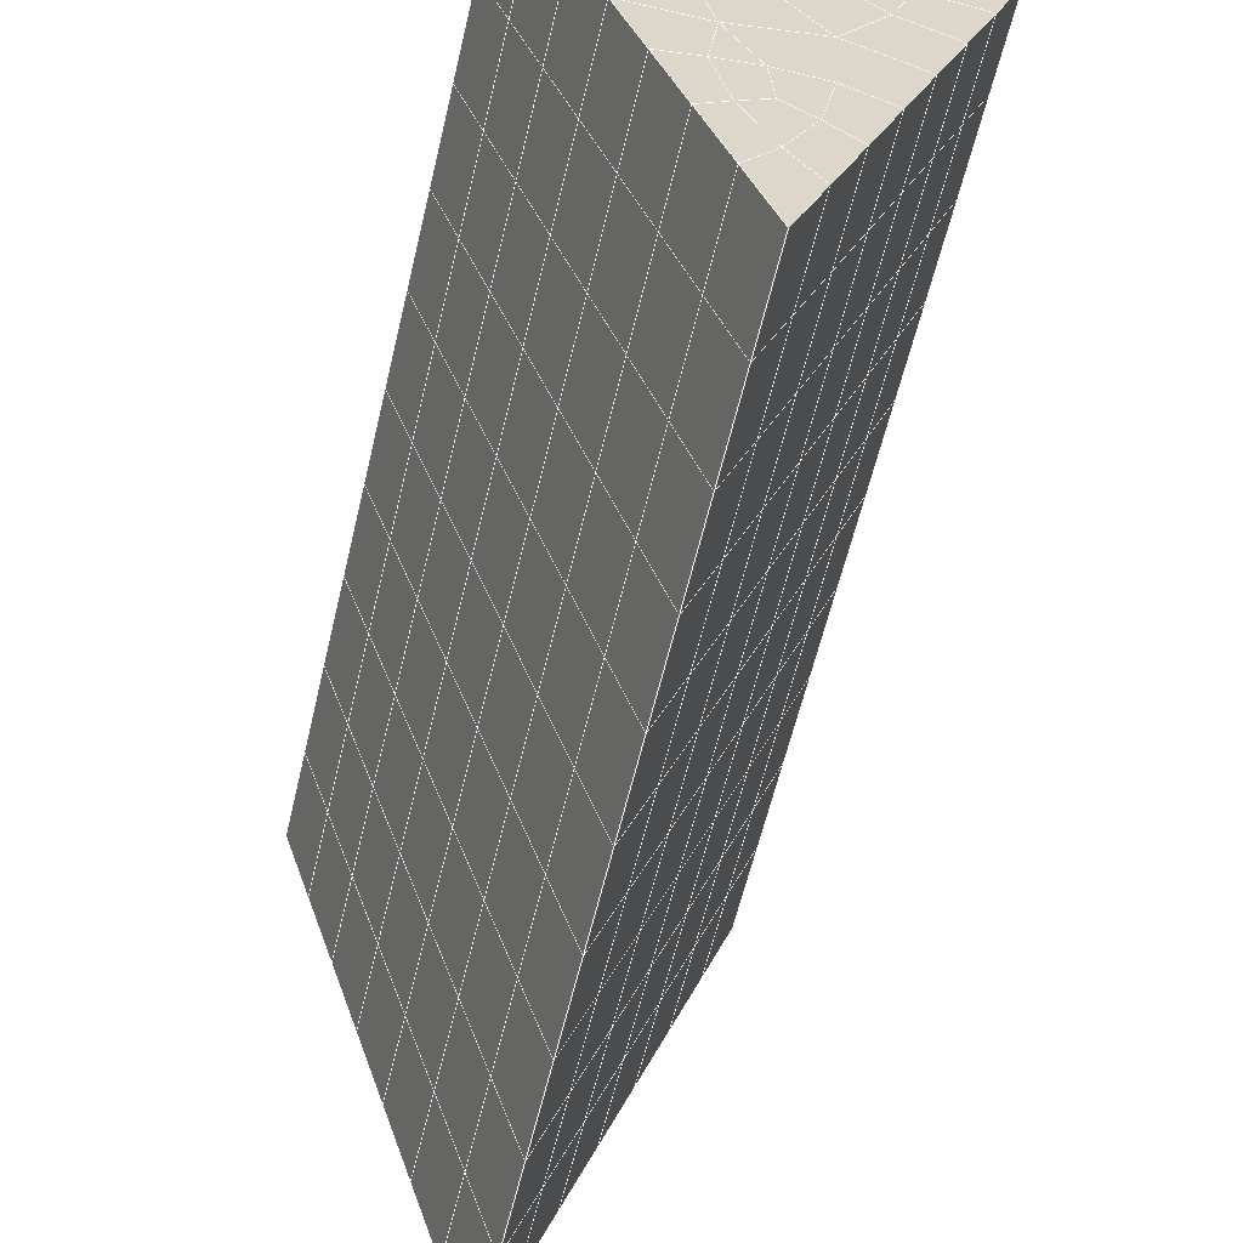
<metadata>
{"format":"obj","ext":"obj","renderer":"f3d","projection":"perspective","resolution":1024,"background":"white","views":[{"elev":-64.9,"azim":-13.4,"up":"+Y"}]}
</metadata>
<code>
v 49 17.96 20.7
v 51 17.96 20.7
v 50.89 16.01 20.57
v 49.04 15.7 20.55
v 49 17.8 22.9
v 51 17.8 22.9
v 49 17.65 25.09
v 51 17.65 25.09
v 49 17.5 27.29
v 51 17.5 27.29
v 49 17.34 29.48
v 51 17.34 29.48
v 49 17.19 31.68
v 51 17.19 31.68
v 49 17.04 33.87
v 51 17.04 33.87
v 49 16.88 36.07
v 51 16.88 36.06
v 49 16.73 38.26
v 51 16.73 38.26
v 49 16.58 40.45
v 51 16.58 40.45
v 49 16.42 42.65
v 51 16.42 42.65
v 48.58 14.26 42.5
v 50.89 14.1 42.49
v 48.54 12.27 42.36
v 50.12 12.36 42.36
v 49.04 10.07 42.2
v 51.13 10.74 42.25
v 49.84 8.397 42.09
v 51.02 8.381 42.09
v 49.96 6.917 41.98
v 50.69 6.407 41.95
v 49.26 6.339 41.94
v 49.99 4.735 41.83
v 48.57 5.735 41.9
v 49.29 3.598 41.75
v 48.57 5.889 39.71
v 49.29 3.751 39.56
v 48.57 6.042 37.51
v 49.29 3.905 37.36
v 48.57 6.196 35.32
v 49.29 4.058 35.17
v 48.57 6.349 33.12
v 49.29 4.212 32.97
v 48.57 6.502 30.93
v 49.29 4.365 30.78
v 48.57 6.656 28.73
v 49.29 4.518 28.58
v 48.57 6.809 26.54
v 49.29 4.672 26.39
v 48.57 6.963 24.34
v 49.29 4.825 24.2
v 48.57 7.116 22.15
v 49.29 4.979 22
v 48.57 7.27 19.96
v 49.29 5.132 19.81
v 50.01 7.642 19.98
v 50 5.754 19.85
v 51.43 7.27 19.96
v 50.71 5.132 19.81
v 51.43 7.116 22.15
v 50.71 4.979 22
v 51.43 6.963 24.34
v 50.71 4.825 24.2
v 51.43 6.81 26.54
v 50.71 4.672 26.39
v 51.43 6.656 28.73
v 50.71 4.519 28.58
v 51.43 6.503 30.93
v 50.71 4.365 30.78
v 51.43 6.349 33.12
v 50.71 4.212 32.97
v 51.43 6.196 35.32
v 50.71 4.058 35.17
v 51.43 6.042 37.51
v 50.71 3.905 37.36
v 51.43 5.889 39.71
v 50.71 3.751 39.56
v 51.43 5.735 41.9
v 50.71 3.598 41.75
v 52.14 7.873 42.05
v 52.14 8.027 39.86
v 52.14 8.18 37.66
v 52.14 8.333 35.47
v 52.14 8.487 33.27
v 52.14 8.64 31.08
v 52.14 8.794 28.88
v 52.14 8.947 26.69
v 52.14 9.101 24.49
v 52.14 9.254 22.3
v 52.14 9.407 20.1
v 50.04 10.27 20.16
v 47.86 9.407 20.1
v 47.86 9.254 22.3
v 47.86 9.101 24.49
v 47.86 8.947 26.69
v 47.86 8.794 28.88
v 47.86 8.64 31.08
v 47.86 8.487 33.27
v 47.86 8.333 35.47
v 47.86 8.18 37.66
v 47.86 8.026 39.86
v 47.86 7.873 42.05
v 48.84 8.176 42.07
v 50 1.46 41.6
v 50 1.614 39.41
v 50 1.767 37.21
v 50 1.92 35.02
v 50 2.074 32.82
v 50 2.227 30.63
v 50 2.381 28.43
v 50 2.534 26.24
v 50 2.688 24.05
v 50 2.841 21.85
v 50 2.995 19.66
v 51.49 12.28 20.31
v 52.86 11.54 20.25
v 52.19 14 20.43
v 53.57 13.68 20.4
v 52.62 15.98 20.56
v 54.29 15.82 20.55
v 53 17.96 20.7
v 55 17.96 20.7
v 53 17.8 22.9
v 55 17.8 22.9
v 53 17.65 25.09
v 55 17.65 25.09
v 53 17.5 27.29
v 55 17.5 27.29
v 53 17.34 29.48
v 55 17.34 29.48
v 53 17.19 31.68
v 55 17.19 31.68
v 53 17.04 33.87
v 55 17.04 33.87
v 53 16.88 36.07
v 55 16.88 36.07
v 53 16.73 38.26
v 55 16.73 38.26
v 53 16.58 40.45
v 55 16.58 40.45
v 53 16.42 42.65
v 55 16.42 42.65
v 52.76 14.47 42.51
v 54.29 14.29 42.5
v 52.24 12.73 42.39
v 53.57 12.15 42.35
v 52.86 10.01 42.2
v 47.14 10.01 42.2
v 46.43 12.15 42.35
v 45.71 14.29 42.5
v 47 16.42 42.65
v 47 16.58 40.45
v 47 16.73 38.26
v 47 16.88 36.06
v 47 17.04 33.87
v 47 17.19 31.68
v 47 17.34 29.48
v 47 17.5 27.29
v 47 17.65 25.09
v 47 17.8 22.9
v 47 17.96 20.7
v 47.23 16.03 20.57
v 48.83 12.47 20.32
v 50.46 13.94 20.42
v 47.14 11.54 20.25
v 47.14 11.39 22.45
v 47.14 11.24 24.64
v 47.14 11.08 26.84
v 47.14 10.93 29.03
v 47.14 10.78 31.23
v 47.14 10.62 33.42
v 47.14 10.47 35.62
v 47.14 10.32 37.81
v 47.14 10.16 40.01
v 52.86 11.39 22.45
v 52.86 11.24 24.64
v 52.86 11.08 26.84
v 52.86 10.93 29.03
v 52.86 10.78 31.23
v 52.86 10.62 33.42
v 52.86 10.47 35.62
v 52.86 10.32 37.81
v 52.86 10.16 40.01
v 53.57 12.3 40.16
v 53.57 12.46 37.96
v 53.57 12.61 35.77
v 53.57 12.76 33.57
v 53.57 12.92 31.38
v 53.57 13.07 29.18
v 53.57 13.22 26.99
v 53.57 13.38 24.79
v 53.57 13.53 22.6
v 54.29 14.44 40.3
v 54.29 14.59 38.11
v 54.29 14.75 35.92
v 54.29 14.9 33.72
v 54.29 15.05 31.53
v 54.29 15.21 29.33
v 54.29 15.36 27.14
v 54.29 15.51 24.94
v 54.29 15.67 22.75
v 47.79 14.34 20.45
v 46.43 13.68 20.4
v 46.43 13.53 22.6
v 46.43 13.38 24.79
v 46.43 13.22 26.99
v 46.43 13.07 29.18
v 46.43 12.92 31.38
v 46.43 12.76 33.57
v 46.43 12.61 35.77
v 46.43 12.45 37.96
v 46.43 12.3 40.16
v 45.71 15.82 20.55
v 45.71 15.67 22.75
v 45.71 15.51 24.94
v 45.71 15.36 27.14
v 45.71 15.21 29.33
v 45.71 15.05 31.53
v 45.71 14.9 33.72
v 45.71 14.75 35.92
v 45.71 14.59 38.11
v 45.71 14.44 40.3
v 45 17.96 20.7
v 45 17.8 22.9
v 45 17.65 25.09
v 45 17.5 27.29
v 45 17.34 29.48
v 45 17.19 31.68
v 45 17.04 33.87
v 45 16.88 36.07
v 45 16.73 38.26
v 45 16.58 40.45
v 45 16.42 42.65
v 49.96 6.917 41.98
v 49.84 8.397 42.09
v 49.04 10.07 42.2
v 47.14 10.01 42.2
v 47.14 10.16 40.01
v 47.86 8.026 39.86
v 48.57 5.889 39.71
v 49.29 3.751 39.56
v 49.29 3.598 41.75
v 50 1.46 41.6
v 50.71 3.598 41.75
v 50.71 3.751 39.56
v 51.43 5.889 39.71
v 51.43 5.735 41.9
v 52.14 7.873 42.05
v 51.02 8.381 42.09
v 51.13 10.74 42.25
v 48.84 8.176 42.07
v 47.86 7.873 42.05
v 48.57 5.735 41.9
v 49.99 4.735 41.83
v 50.69 6.407 41.95
v 49.26 6.339 41.94
v 48.57 6.042 37.51
v 47.86 8.18 37.66
v 47.14 10.32 37.81
v 46.43 12.45 37.96
v 46.43 12.3 40.16
v 46.43 12.15 42.35
v 48.54 12.27 42.36
v 52.24 12.73 42.39
v 50.89 14.1 42.49
v 50.12 12.36 42.36
v 52.86 10.01 42.2
v 52.14 8.027 39.86
v 51.43 6.042 37.51
v 50.71 3.905 37.36
v 50 1.614 39.41
v 45.71 14.29 42.5
v 45.71 14.44 40.3
v 45.71 14.59 38.11
v 45.71 14.75 35.92
v 46.43 12.61 35.77
v 47.14 10.47 35.62
v 47.86 8.333 35.47
v 52.76 14.47 42.51
v 53.57 12.15 42.35
v 53.57 12.3 40.16
v 52.86 10.16 40.01
v 52.86 10.32 37.81
v 52.14 8.18 37.66
v 52.14 8.333 35.47
v 51.43 6.196 35.32
v 51.43 6.349 33.12
v 50.71 4.212 32.97
v 50.71 4.058 35.17
v 50 1.92 35.02
v 50 1.767 37.21
v 49.29 3.905 37.36
v 54.29 14.29 42.5
v 53 16.42 42.65
v 51 16.42 42.65
v 48.58 14.26 42.5
v 55 16.42 42.65
v 55 16.58 40.45
v 55 16.73 38.26
v 55 16.88 36.06
v 54.29 14.75 35.92
v 54.29 14.9 33.72
v 53.57 12.76 33.57
v 53.57 12.92 31.38
v 52.86 10.78 31.23
v 52.86 10.93 29.03
v 52.14 8.794 28.88
v 52.14 8.947 26.69
v 51.43 6.81 26.54
v 51.43 6.963 24.34
v 50.71 4.825 24.19
v 50.71 4.672 26.39
v 50 2.534 26.24
v 50 2.381 28.43
v 49.29 4.518 28.58
v 49.29 4.365 30.78
v 48.57 6.502 30.93
v 48.57 6.349 33.12
v 47.86 8.487 33.27
v 48.57 6.196 35.32
v 49.29 4.212 32.97
v 50 2.227 30.63
v 50.71 4.519 28.58
v 51.43 6.656 28.73
v 52.14 8.64 31.08
v 52.86 10.62 33.42
v 53.57 12.61 35.77
v 54.29 14.59 38.11
v 53 16.73 38.26
v 53 16.58 40.45
v 54.29 14.44 40.3
v 53.57 12.46 37.96
v 52.86 10.47 35.62
v 52.14 8.487 33.27
v 51.43 6.503 30.93
v 50.71 4.365 30.78
v 50 2.074 32.82
v 49.29 4.058 35.17
v 51 16.58 40.45
v 49 16.42 42.65
v 45 16.42 42.65
v 45 16.58 40.45
v 45 16.73 38.26
v 45 16.88 36.06
v 45.71 14.9 33.72
v 46.43 12.76 33.57
v 47.14 10.62 33.42
v 47 16.58 40.45
v 49 16.58 40.45
v 51 16.73 38.26
v 53 16.88 36.07
v 55 17.04 33.87
v 54.29 15.05 31.53
v 53.57 13.07 29.18
v 52.86 11.08 26.84
v 52.14 9.101 24.49
v 51.43 7.116 22.15
v 50.71 4.979 22
v 50 2.688 24.05
v 49.29 4.672 26.39
v 48.57 6.656 28.73
v 47.86 8.64 31.08
v 47.14 10.78 31.23
v 47.86 8.794 28.88
v 48.57 6.809 26.54
v 49.29 4.825 24.19
v 50 2.841 21.85
v 50.71 5.132 19.81
v 51.43 7.27 19.95
v 52.14 9.254 22.3
v 52.86 11.24 24.64
v 53.57 13.22 26.99
v 54.29 15.21 29.33
v 55 17.19 31.68
v 53 17.04 33.87
v 51 16.88 36.06
v 49 16.73 38.26
v 47 16.42 42.65
v 50 2.995 19.66
v 49.29 5.132 19.81
v 49.29 4.979 22
v 48.57 7.116 22.15
v 48.57 6.963 24.34
v 47.86 9.101 24.49
v 47.86 8.947 26.69
v 47.14 11.08 26.84
v 47.14 10.93 29.03
v 46.43 13.07 29.18
v 46.43 12.92 31.38
v 50 5.754 19.85
v 50.01 7.642 19.98
v 52.14 9.407 20.1
v 52.86 11.39 22.45
v 53.57 13.38 24.79
v 54.29 15.36 27.14
v 55 17.34 29.48
v 53 17.19 31.68
v 51 17.04 33.87
v 49 16.88 36.06
v 47 16.73 38.26
v 47 16.88 36.06
v 45 17.04 33.87
v 45.71 15.05 31.53
v 48.57 7.27 19.95
v 47.86 9.254 22.3
v 47.14 11.24 24.64
v 46.43 13.22 26.99
v 45.71 15.21 29.33
v 45 17.19 31.68
v 47 17.04 33.87
v 49 17.04 33.87
v 47 17.19 31.68
v 45 17.34 29.48
v 45.71 15.36 27.14
v 46.43 13.38 24.79
v 47.14 11.39 22.45
v 47.86 9.407 20.1
v 50.04 10.27 20.16
v 52.86 11.54 20.25
v 53.57 13.53 22.6
v 54.29 15.51 24.94
v 55 17.5 27.29
v 53 17.34 29.48
v 51 17.19 31.68
v 49 17.19 31.68
v 47 17.34 29.48
v 45 17.5 27.29
v 45.71 15.51 24.94
v 46.43 13.53 22.6
v 47.14 11.54 20.25
v 51.49 12.28 20.31
v 53.57 13.68 20.4
v 54.29 15.67 22.75
v 55 17.65 25.09
v 53 17.5 27.29
v 51 17.34 29.48
v 49 17.34 29.48
v 47 17.5 27.29
v 45 17.65 25.09
v 45.71 15.67 22.75
v 46.43 13.68 20.4
v 48.83 12.47 20.32
v 55 17.96 20.7
v 53 17.96 20.7
v 52.62 15.98 20.56
v 50.89 16.01 20.57
v 50.46 13.94 20.42
v 52.19 14 20.43
v 54.29 15.82 20.55
v 55 17.8 22.9
v 53 17.8 22.9
v 53 17.65 25.09
v 51 17.65 25.09
v 49 17.65 25.09
v 47 17.65 25.09
v 45 17.8 22.9
v 45.71 15.82 20.55
v 47.79 14.34 20.45
v 51 17.5 27.29
v 49 17.5 27.29
v 51 17.8 22.9
v 51 17.96 20.7
v 49 17.8 22.9
v 47 17.8 22.9
v 45 17.96 20.7
v 47.23 16.03 20.57
v 49.04 15.7 20.54
v 49 17.96 20.7
v 47 17.96 20.7
f 1 2 3
f 1 3 4
f 5 6 2
f 5 2 1
f 7 8 6
f 7 6 5
f 9 10 8
f 9 8 7
f 11 12 10
f 11 10 9
f 13 14 12
f 13 12 11
f 15 16 14
f 15 14 13
f 17 18 16
f 17 16 15
f 19 20 18
f 19 18 17
f 21 22 20
f 21 20 19
f 23 24 22
f 23 22 21
f 25 26 24
f 25 24 23
f 27 28 26
f 27 26 25
f 29 30 28
f 29 28 27
f 31 32 30
f 31 30 29
f 33 34 32
f 33 32 31
f 35 36 34
f 35 34 33
f 37 38 36
f 37 36 35
f 39 40 38
f 39 38 37
f 41 42 40
f 41 40 39
f 43 44 42
f 43 42 41
f 45 46 44
f 45 44 43
f 47 48 46
f 47 46 45
f 49 50 48
f 49 48 47
f 51 52 50
f 51 50 49
f 53 54 52
f 53 52 51
f 55 56 54
f 55 54 53
f 57 58 56
f 57 56 55
f 59 60 58
f 59 58 57
f 61 62 60
f 61 60 59
f 63 64 62
f 63 62 61
f 65 66 64
f 65 64 63
f 67 68 66
f 67 66 65
f 69 70 68
f 69 68 67
f 71 72 70
f 71 70 69
f 73 74 72
f 73 72 71
f 75 76 74
f 75 74 73
f 77 78 76
f 77 76 75
f 79 80 78
f 79 78 77
f 81 82 80
f 81 80 79
f 34 36 82
f 34 82 81
f 81 83 32
f 81 32 34
f 79 84 83
f 79 83 81
f 77 85 84
f 77 84 79
f 75 86 85
f 75 85 77
f 73 87 86
f 73 86 75
f 71 88 87
f 71 87 73
f 69 89 88
f 69 88 71
f 67 90 89
f 67 89 69
f 65 91 90
f 65 90 67
f 63 92 91
f 63 91 65
f 61 93 92
f 61 92 63
f 59 94 93
f 59 93 61
f 57 95 94
f 57 94 59
f 55 96 95
f 55 95 57
f 53 97 96
f 53 96 55
f 51 98 97
f 51 97 53
f 49 99 98
f 49 98 51
f 47 100 99
f 47 99 49
f 45 101 100
f 45 100 47
f 43 102 101
f 43 101 45
f 41 103 102
f 41 102 43
f 39 104 103
f 39 103 41
f 37 105 104
f 37 104 39
f 35 106 105
f 35 105 37
f 33 31 106
f 33 106 35
f 107 82 36
f 107 36 38
f 108 80 82
f 108 82 107
f 109 78 80
f 109 80 108
f 110 76 78
f 110 78 109
f 111 74 76
f 111 76 110
f 112 72 74
f 112 74 111
f 113 70 72
f 113 72 112
f 114 68 70
f 114 70 113
f 115 66 68
f 115 68 114
f 116 64 66
f 116 66 115
f 117 62 64
f 117 64 116
f 58 60 62
f 58 62 117
f 116 56 58
f 116 58 117
f 115 54 56
f 115 56 116
f 114 52 54
f 114 54 115
f 113 50 52
f 113 52 114
f 112 48 50
f 112 50 113
f 111 46 48
f 111 48 112
f 110 44 46
f 110 46 111
f 109 42 44
f 109 44 110
f 108 40 42
f 108 42 109
f 107 38 40
f 107 40 108
f 118 119 93
f 118 93 94
f 120 121 119
f 120 119 118
f 122 123 121
f 122 121 120
f 124 125 123
f 124 123 122
f 126 127 125
f 126 125 124
f 128 129 127
f 128 127 126
f 130 131 129
f 130 129 128
f 132 133 131
f 132 131 130
f 134 135 133
f 134 133 132
f 136 137 135
f 136 135 134
f 138 139 137
f 138 137 136
f 140 141 139
f 140 139 138
f 142 143 141
f 142 141 140
f 144 145 143
f 144 143 142
f 146 147 145
f 146 145 144
f 148 149 147
f 148 147 146
f 30 150 149
f 30 149 148
f 32 83 150
f 32 150 30
f 29 151 105
f 29 105 106
f 27 152 151
f 27 151 29
f 25 153 152
f 25 152 27
f 23 154 153
f 23 153 25
f 21 155 154
f 21 154 23
f 19 156 155
f 19 155 21
f 17 157 156
f 17 156 19
f 15 158 157
f 15 157 17
f 13 159 158
f 13 158 15
f 11 160 159
f 11 159 13
f 9 161 160
f 9 160 11
f 7 162 161
f 7 161 9
f 5 163 162
f 5 162 7
f 1 164 163
f 1 163 5
f 4 165 164
f 4 164 1
f 94 166 167
f 94 167 118
f 95 168 166
f 95 166 94
f 96 169 168
f 96 168 95
f 97 170 169
f 97 169 96
f 98 171 170
f 98 170 97
f 99 172 171
f 99 171 98
f 100 173 172
f 100 172 99
f 101 174 173
f 101 173 100
f 102 175 174
f 102 174 101
f 103 176 175
f 103 175 102
f 104 177 176
f 104 176 103
f 105 151 177
f 105 177 104
f 178 92 93
f 178 93 119
f 179 91 92
f 179 92 178
f 180 90 91
f 180 91 179
f 181 89 90
f 181 90 180
f 182 88 89
f 182 89 181
f 183 87 88
f 183 88 182
f 184 86 87
f 184 87 183
f 185 85 86
f 185 86 184
f 186 84 85
f 186 85 185
f 150 83 84
f 150 84 186
f 186 187 149
f 186 149 150
f 185 188 187
f 185 187 186
f 184 189 188
f 184 188 185
f 183 190 189
f 183 189 184
f 182 191 190
f 182 190 183
f 181 192 191
f 181 191 182
f 180 193 192
f 180 192 181
f 179 194 193
f 179 193 180
f 178 195 194
f 178 194 179
f 119 121 195
f 119 195 178
f 187 196 147
f 187 147 149
f 188 197 196
f 188 196 187
f 189 198 197
f 189 197 188
f 190 199 198
f 190 198 189
f 191 200 199
f 191 199 190
f 192 201 200
f 192 200 191
f 193 202 201
f 193 201 192
f 194 203 202
f 194 202 193
f 195 204 203
f 195 203 194
f 121 123 204
f 121 204 195
f 196 143 145
f 196 145 147
f 197 141 143
f 197 143 196
f 198 139 141
f 198 141 197
f 199 137 139
f 199 139 198
f 200 135 137
f 200 137 199
f 201 133 135
f 201 135 200
f 202 131 133
f 202 133 201
f 203 129 131
f 203 131 202
f 204 127 129
f 204 129 203
f 123 125 127
f 123 127 204
f 166 205 4
f 166 4 167
f 168 206 205
f 168 205 166
f 169 207 206
f 169 206 168
f 170 208 207
f 170 207 169
f 171 209 208
f 171 208 170
f 172 210 209
f 172 209 171
f 173 211 210
f 173 210 172
f 174 212 211
f 174 211 173
f 175 213 212
f 175 212 174
f 176 214 213
f 176 213 175
f 177 215 214
f 177 214 176
f 151 152 215
f 151 215 177
f 144 24 26
f 144 26 146
f 142 22 24
f 142 24 144
f 140 20 22
f 140 22 142
f 138 18 20
f 138 20 140
f 136 16 18
f 136 18 138
f 134 14 16
f 134 16 136
f 132 12 14
f 132 14 134
f 130 10 12
f 130 12 132
f 128 8 10
f 128 10 130
f 126 6 8
f 126 8 128
f 124 2 6
f 124 6 126
f 122 3 2
f 122 2 124
f 120 167 3
f 120 3 122
f 206 216 165
f 206 165 205
f 207 217 216
f 207 216 206
f 208 218 217
f 208 217 207
f 209 219 218
f 209 218 208
f 210 220 219
f 210 219 209
f 211 221 220
f 211 220 210
f 212 222 221
f 212 221 211
f 213 223 222
f 213 222 212
f 214 224 223
f 214 223 213
f 215 225 224
f 215 224 214
f 152 153 225
f 152 225 215
f 216 226 164
f 216 164 165
f 217 227 226
f 217 226 216
f 218 228 227
f 218 227 217
f 219 229 228
f 219 228 218
f 220 230 229
f 220 229 219
f 221 231 230
f 221 230 220
f 222 232 231
f 222 231 221
f 223 233 232
f 223 232 222
f 224 234 233
f 224 233 223
f 225 235 234
f 225 234 224
f 153 236 235
f 153 235 225
f 227 163 164
f 227 164 226
f 228 162 163
f 228 163 227
f 229 161 162
f 229 162 228
f 230 160 161
f 230 161 229
f 231 159 160
f 231 160 230
f 232 158 159
f 232 159 231
f 233 157 158
f 233 158 232
f 234 156 157
f 234 157 233
f 235 155 156
f 235 156 234
f 236 154 155
f 236 155 235
f 28 30 148
f 28 148 26
f 167 4 3
f 4 205 165
f 120 118 167
f 154 236 153
f 148 146 26
f 31 29 106
l 237 238
l 238 239
l 239 240
l 240 241
l 241 242
l 242 243
l 243 244
l 244 245
l 245 246
l 246 247
l 247 248
l 248 249
l 249 250
l 250 251
l 251 252
l 252 253
l 253 239
l 239 254
l 254 255
l 255 256
l 256 245
l 245 257
l 257 247
l 247 250
l 250 258
l 258 252
l 252 238
l 238 254
l 254 259
l 259 237
l 237 258
l 258 257
l 257 259
l 259 256
l 256 243
l 243 260
l 260 261
l 261 262
l 262 263
l 263 264
l 264 265
l 265 266
l 266 239
l 253 267
l 267 268
l 268 269
l 269 253
l 253 270
l 270 251
l 251 271
l 271 249
l 249 272
l 272 273
l 273 248
l 248 274
l 274 246
l 240 265
l 265 275
l 275 276
l 276 277
l 277 278
l 278 279
l 279 280
l 280 281
l 281 261
l 261 242
l 242 255
l 255 240
l 268 282
l 282 267
l 267 283
l 283 284
l 284 285
l 285 286
l 286 287
l 287 288
l 288 289
l 289 290
l 290 291
l 291 292
l 292 293
l 293 294
l 294 295
l 295 244
l 244 274
l 274 294
l 294 273
l 273 292
l 292 289
l 289 272
l 272 287
l 287 271
l 271 285
l 285 270
l 270 283
l 283 296
l 296 282
l 282 297
l 297 298
l 298 268
l 268 299
l 299 266
l 266 269
l 300 301
l 301 302
l 302 303
l 303 304
l 304 305
l 305 306
l 306 307
l 307 308
l 308 309
l 309 310
l 310 311
l 311 312
l 312 313
l 313 314
l 314 315
l 315 316
l 316 317
l 317 318
l 318 319
l 319 320
l 320 321
l 321 322
l 322 281
l 281 323
l 323 321
l 321 324
l 324 319
l 319 325
l 325 317
l 317 326
l 326 315
l 315 312
l 312 327
l 327 310
l 310 328
l 328 308
l 308 329
l 329 306
l 306 330
l 330 304
l 304 331
l 331 302
l 302 332
l 332 333
l 333 297
l 297 300
l 300 296
l 296 334
l 334 331
l 331 335
l 335 330
l 330 336
l 336 329
l 329 337
l 337 328
l 328 338
l 338 327
l 327 326
l 326 339
l 339 325
l 325 340
l 340 324
l 324 341
l 341 323
l 323 260
l 260 295
l 295 341
l 341 293
l 293 340
l 340 291
l 291 339
l 339 338
l 338 290
l 290 337
l 337 288
l 288 336
l 336 286
l 286 335
l 335 284
l 284 334
l 334 301
l 301 333
l 333 342
l 342 298
l 298 343
l 343 299
l 299 275
l 275 344
l 344 345
l 345 346
l 346 347
l 347 278
l 278 348
l 348 349
l 349 350
l 350 280
l 280 262
l 262 241
l 241 264
l 264 276
l 276 345
l 345 351
l 351 352
l 352 342
l 342 353
l 353 332
l 332 354
l 354 303
l 303 355
l 355 305
l 305 356
l 356 307
l 307 357
l 357 309
l 309 358
l 358 311
l 311 359
l 359 313
l 313 360
l 360 361
l 361 314
l 314 362
l 362 316
l 316 363
l 363 318
l 318 364
l 364 320
l 320 365
l 365 322
l 322 350
l 350 366
l 366 365
l 365 367
l 367 364
l 364 368
l 368 363
l 363 369
l 369 362
l 362 370
l 370 361
l 361 371
l 371 372
l 372 360
l 360 373
l 373 359
l 359 374
l 374 358
l 358 375
l 375 357
l 357 376
l 376 356
l 356 377
l 377 355
l 355 378
l 378 354
l 354 379
l 379 353
l 353 380
l 380 352
l 352 343
l 343 381
l 381 275
l 382 383
l 383 384
l 384 385
l 385 386
l 386 387
l 387 388
l 388 389
l 389 390
l 390 391
l 391 392
l 392 366
l 366 390
l 390 367
l 367 388
l 388 368
l 368 386
l 386 369
l 369 384
l 384 370
l 370 382
l 382 371
l 371 393
l 393 394
l 394 372
l 372 395
l 395 373
l 373 396
l 396 374
l 374 397
l 397 375
l 375 398
l 398 376
l 376 399
l 399 377
l 377 400
l 400 378
l 378 401
l 401 379
l 379 402
l 402 380
l 380 403
l 403 404
l 404 347
l 347 405
l 405 348
l 348 406
l 406 392
l 392 349
l 349 279
l 279 263
l 263 277
l 277 346
l 346 403
l 403 351
l 351 381
l 381 344
l 393 383
l 383 407
l 407 385
l 385 408
l 408 387
l 387 409
l 409 389
l 389 410
l 410 391
l 391 411
l 411 406
l 406 412
l 412 405
l 405 413
l 413 404
l 404 402
l 402 414
l 414 413
l 413 415
l 415 412
l 412 416
l 416 411
l 411 417
l 417 410
l 410 418
l 418 409
l 409 419
l 419 408
l 408 420
l 420 407
l 407 394
l 394 421
l 421 395
l 395 422
l 422 396
l 396 423
l 423 397
l 397 424
l 424 398
l 398 425
l 425 399
l 399 426
l 426 400
l 400 427
l 427 401
l 401 414
l 414 428
l 428 415
l 415 429
l 429 416
l 416 430
l 430 417
l 417 431
l 431 418
l 418 432
l 432 419
l 419 433
l 433 420
l 420 421
l 421 434
l 434 422
l 422 435
l 435 423
l 423 436
l 436 424
l 424 437
l 437 425
l 425 438
l 438 426
l 426 439
l 439 427
l 427 428
l 428 440
l 440 429
l 429 441
l 441 430
l 430 442
l 442 431
l 431 443
l 443 432
l 432 444
l 444 433
l 433 445
l 445 421
l 446 447
l 447 448
l 448 449
l 449 450
l 450 451
l 451 448
l 448 452
l 452 446
l 446 453
l 453 454
l 454 455
l 455 456
l 456 457
l 457 458
l 458 442
l 442 459
l 459 443
l 443 460
l 460 444
l 444 461
l 461 445
l 445 450
l 450 434
l 434 451
l 451 435
l 435 452
l 452 436
l 436 453
l 453 437
l 437 455
l 455 438
l 438 462
l 462 463
l 463 440
l 440 439
l 439 462
l 462 456
l 456 464
l 464 454
l 454 447
l 447 465
l 465 464
l 464 466
l 466 457
l 457 463
l 463 441
l 441 458
l 458 467
l 467 459
l 459 468
l 468 460
l 460 469
l 469 461
l 461 470
l 470 471
l 471 465
l 465 449
l 449 470
l 470 469
l 469 472
l 472 467
l 467 466
l 466 471
l 471 472
l 472 468
l 470 450

</code>
